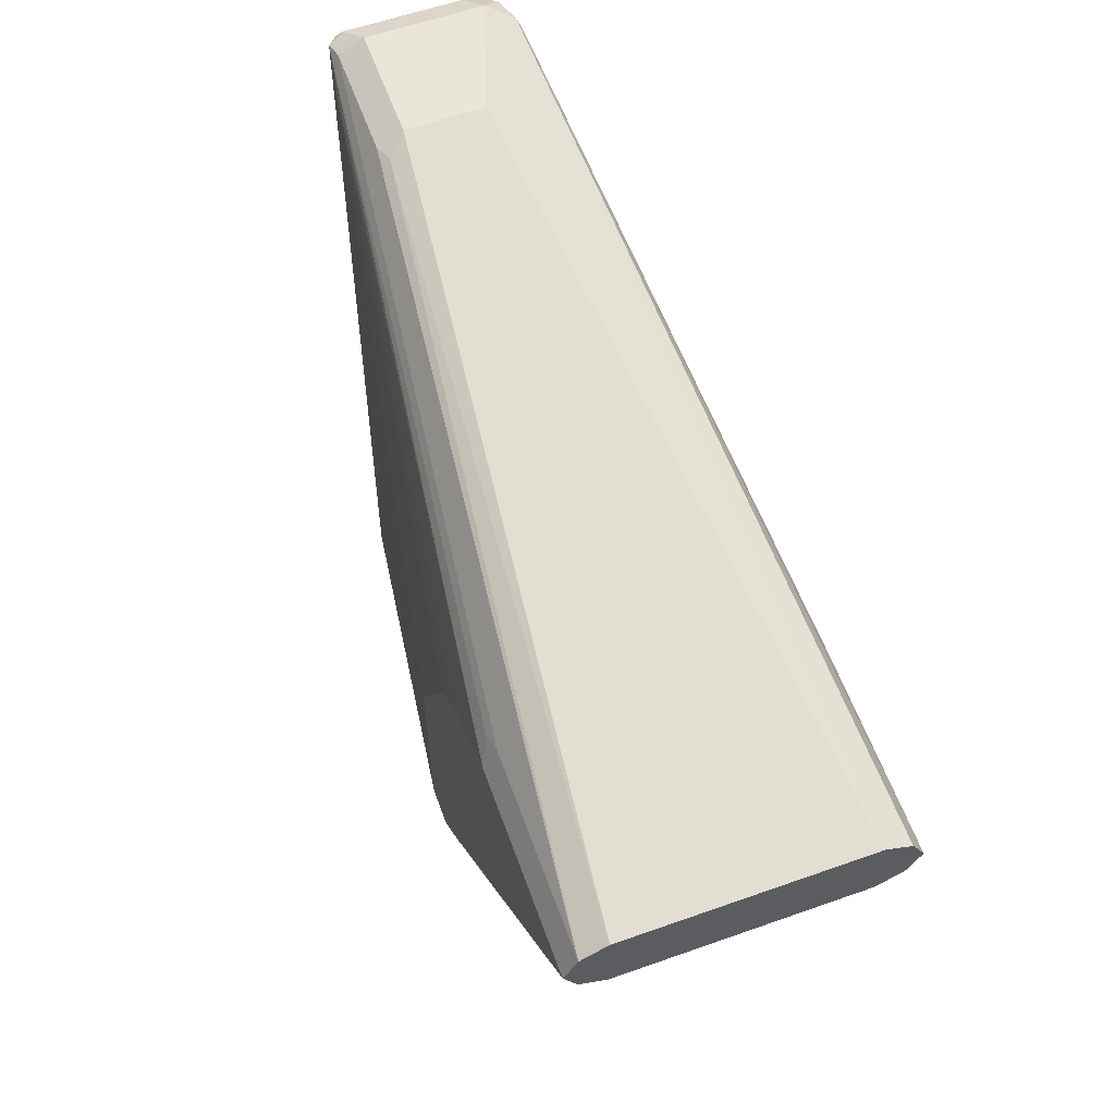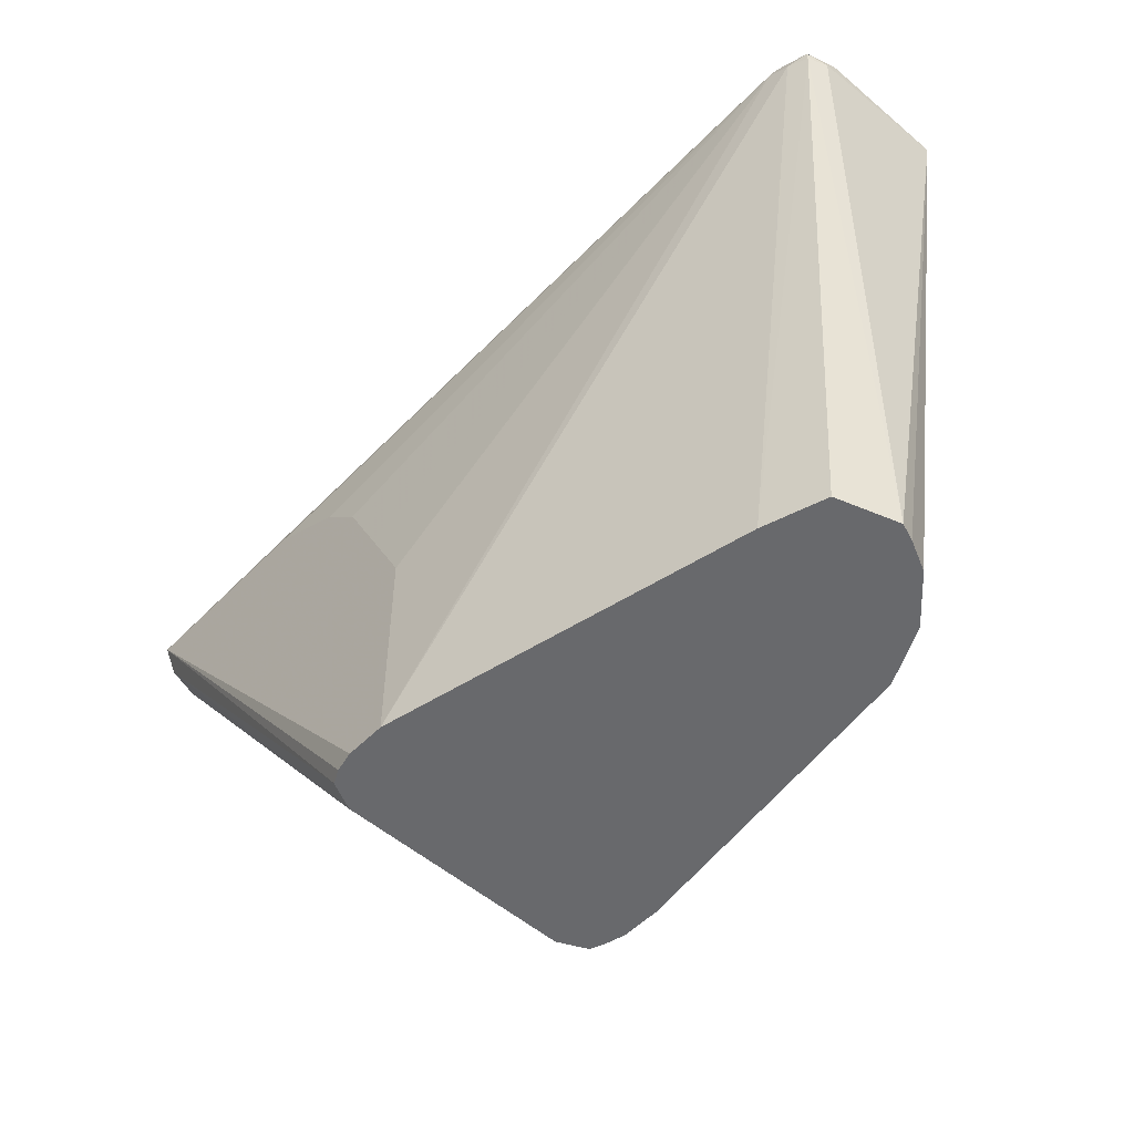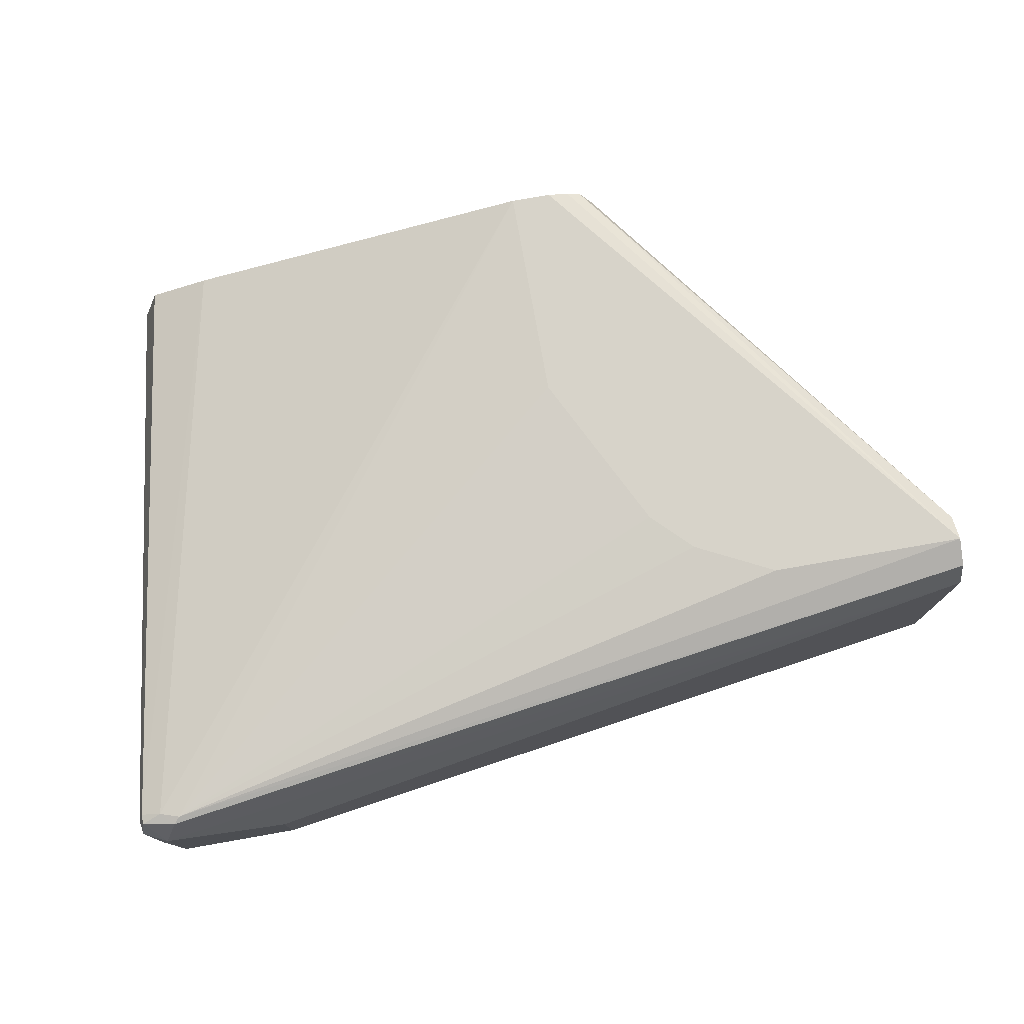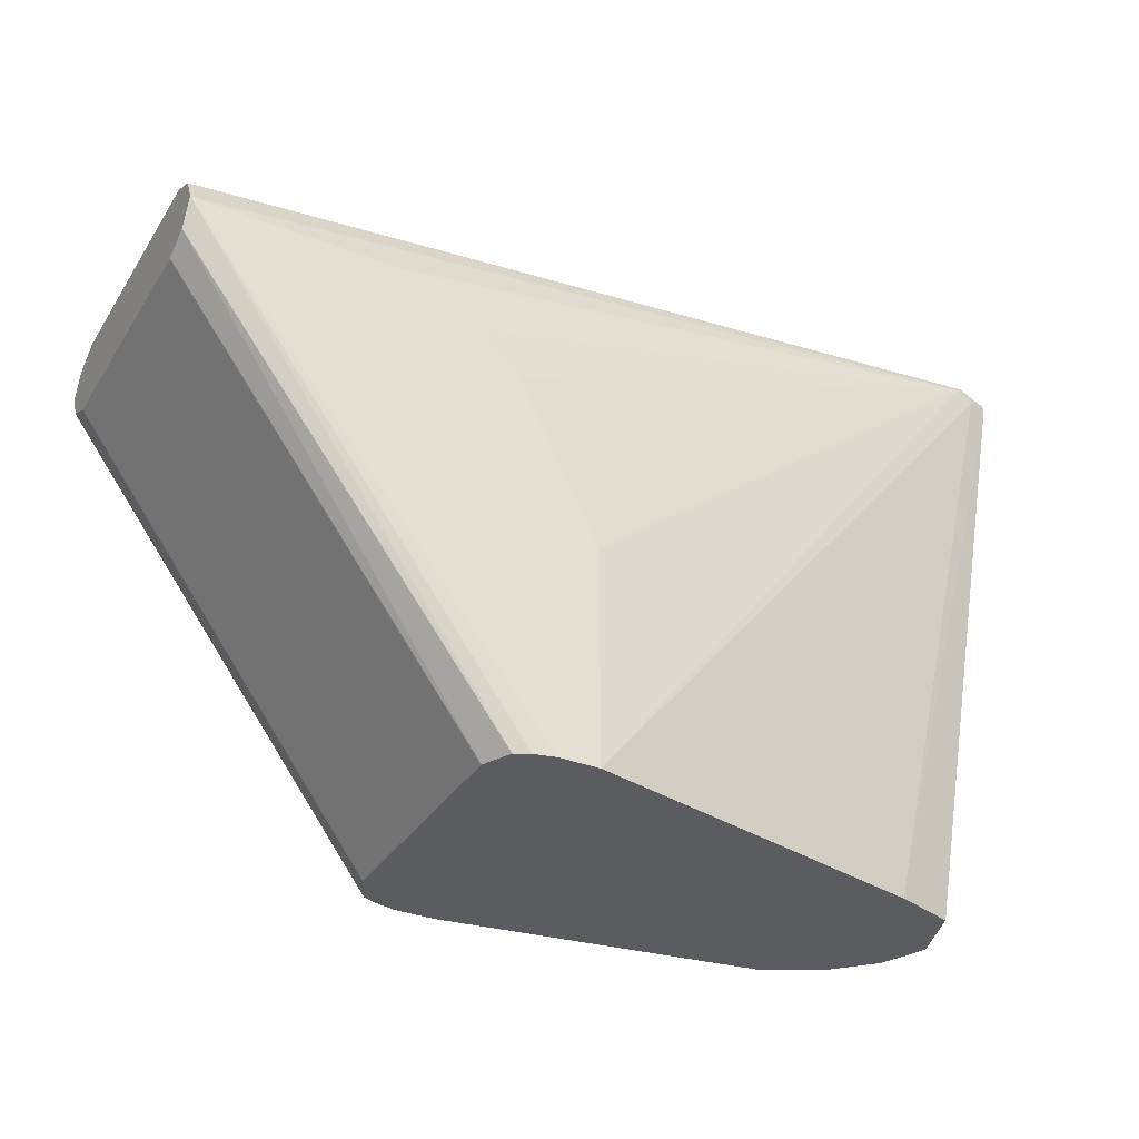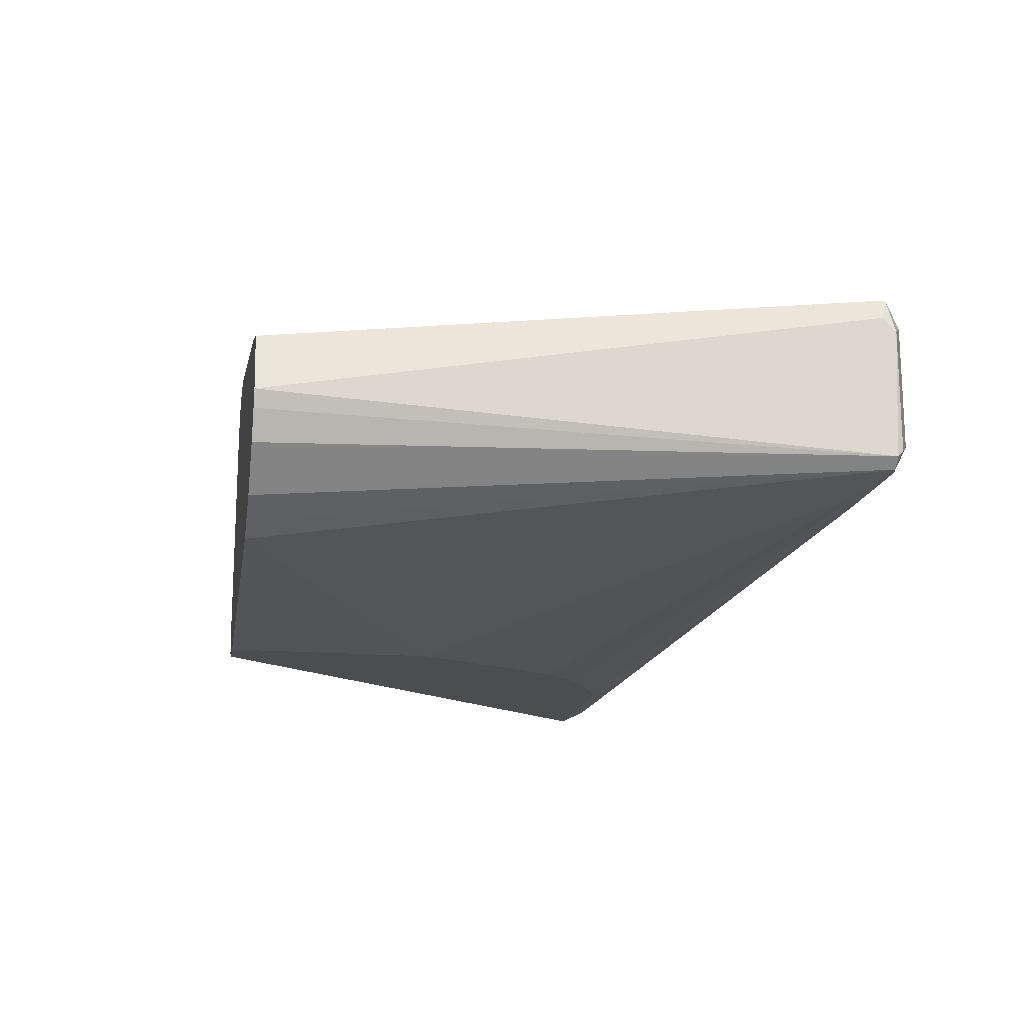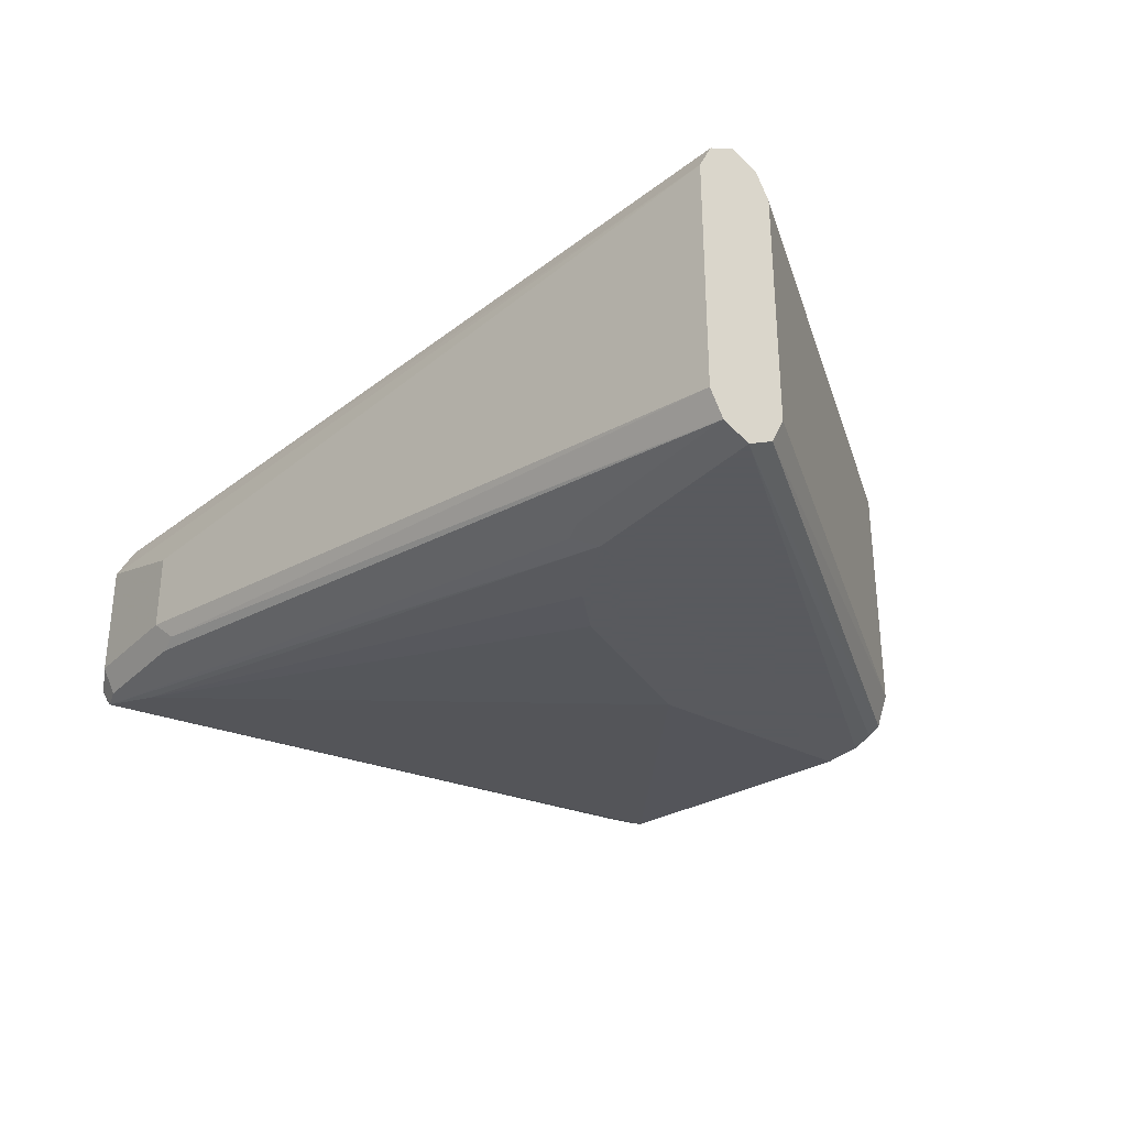
<metadata>
{"format":"obj","ext":"obj","renderer":"f3d","projection":"perspective","resolution":1024,"background":"white","views":[{"elev":59.7,"azim":70.1,"up":"+Z"},{"elev":-52.7,"azim":-132.8,"up":"+Z"},{"elev":76.2,"azim":-10.0,"up":"+Y"},{"elev":-34.0,"azim":152.1,"up":"+Z"},{"elev":-16.0,"azim":-99.8,"up":"+Y"},{"elev":-31.2,"azim":53.3,"up":"+Y"}]}
</metadata>
<code>
v 0.1461 0.01948 0.02922
v 0.1494 0.02598 0.02597
v 0.1413 0.02435 0.02434
v 0.1396 0.01623 0.02597
v 0.1461 -0.009742 0.02922
v 0.1754 0.009742 0.02922
v 0.3601 0.02922 -1.245e-05
v 0.151 0.02678 0.02434
v 0.1461 0.02598 0.02272
v 0.3601 0.02955 -0.0001746
v 0.3601 0.03572 -0.003256
v 0.1413 0.02435 0.02191
v 0.1396 0.01948 0.02272
v 0.1388 -0.01461 0.02434
v 0.1396 -0.01298 0.02597
v 0.1413 -0.01704 0.02434
v 0.1461 -0.01623 0.02597
v 0.1754 -0.009742 0.02922
v 0.3601 -0.02922 -1.245e-05
v 0.3601 0.03897 -0.009743
v 0.3117 0.03897 -0.009743
v 0.2922 0.03897 -0.01949
v 0.2825 0.03897 -0.02924
v 0.2727 0.03897 -0.0487
v 0.263 0.03897 -0.06819
v 0.263 0.03897 -0.1214
v 0.1761 0.01874 -0.1214
v 0.1615 0.01387 -0.1214
v 0.1566 -0.00074 -0.1214
v 0.1581 -0.004875 -0.1214
v 0.1615 -0.01198 -0.1214
v 0.1712 -0.02173 -0.1214
v 0.1559 -0.01948 0.01948
v 0.3117 -0.03897 -0.009743
v 0.3068 -0.03653 -0.004878
v 0.1795 -0.02586 -0.1214
v 0.1851 -0.02848 -0.1214
v 0.1754 -0.01623 0.02597
v 0.3117 -0.03572 -0.003256
v 0.1802 -0.01461 0.02678
v 0.3601 -0.0355 -0.003138
v 0.3601 0.03572 -0.01625
v 0.2813 0.03609 -0.1214
v 0.2778 0.03784 -0.1214
v 0.2727 0.03897 -0.1214
v 0.263 -0.03897 -0.06819
v 0.2727 -0.03897 -0.0487
v 0.2825 -0.03897 -0.02924
v 0.2922 -0.03897 -0.01949
v 0.3601 -0.03897 -0.009743
v 0.263 -0.03897 -0.1214
v 0.3601 -0.03572 -0.003256
v 0.3601 0.02944 -0.01939
v 0.2848 0.02922 -0.1214
v 0.2838 0.03122 -0.1214
v 0.3601 -0.03572 -0.01625
v 0.2727 -0.03897 -0.1214
v 0.2779 -0.03768 -0.1214
v 0.2814 -0.03625 -0.1214
v 0.3601 0.02922 -0.01949
v 0.2848 -0.02922 -0.1214
v 0.3601 -0.02988 -0.01916
v 0.3601 -0.02922 -0.01949
f 26 36 32
f 20 22 21
f 26 37 36
f 26 51 37
f 26 57 51
f 26 59 58
f 26 61 59
f 26 54 61
f 26 55 54
f 26 43 55
f 26 44 43
f 26 45 44
f 26 58 57
f 20 43 44
f 20 24 23
f 20 25 24
f 20 26 25
f 20 45 26
f 20 44 45
f 20 42 43
f 19 40 41
f 18 40 19
f 18 38 40
f 17 52 38
f 17 39 52
f 26 32 31
f 20 23 22
f 26 31 30
f 34 51 57
f 26 29 28
f 56 59 61
f 54 63 61
f 54 60 63
f 53 60 54
f 50 59 56
f 50 58 59
f 50 57 58
f 42 55 43
f 42 54 55
f 42 53 54
f 40 52 41
f 38 52 40
f 37 51 46
f 26 30 29
f 34 57 50
f 34 46 51
f 34 47 46
f 34 48 47
f 34 49 48
f 34 39 35
f 34 52 39
f 34 50 52
f 33 49 34
f 33 48 49
f 33 47 48
f 33 46 47
f 33 37 46
f 26 28 27
f 16 37 33
f 16 36 37
f 9 27 12
f 16 39 17
f 7 41 52
f 7 19 41
f 6 19 7
f 6 18 19
f 5 38 18
f 5 17 38
f 5 16 17
f 5 15 16
f 4 13 14
f 4 14 15
f 3 9 12
f 3 13 4
f 3 12 13
f 2 11 8
f 2 10 11
f 2 7 10
f 2 9 3
f 2 8 9
f 1 7 2
f 1 6 7
f 1 18 6
f 1 5 18
f 1 15 5
f 1 4 15
f 1 3 4
f 1 2 3
f 56 61 62
f 7 52 50
f 16 32 36
f 7 50 56
f 7 62 63
f 16 35 39
f 16 34 35
f 16 33 34
f 14 32 16
f 14 31 32
f 14 30 31
f 14 29 30
f 14 16 15
f 13 29 14
f 12 29 13
f 12 28 29
f 12 27 28
f 9 26 27
f 8 26 9
f 8 25 26
f 8 24 25
f 8 23 24
f 8 22 23
f 8 21 22
f 8 20 21
f 8 11 20
f 7 11 10
f 7 20 11
f 7 42 20
f 7 53 42
f 7 60 53
f 7 63 60
f 7 56 62
f 61 63 62

</code>
